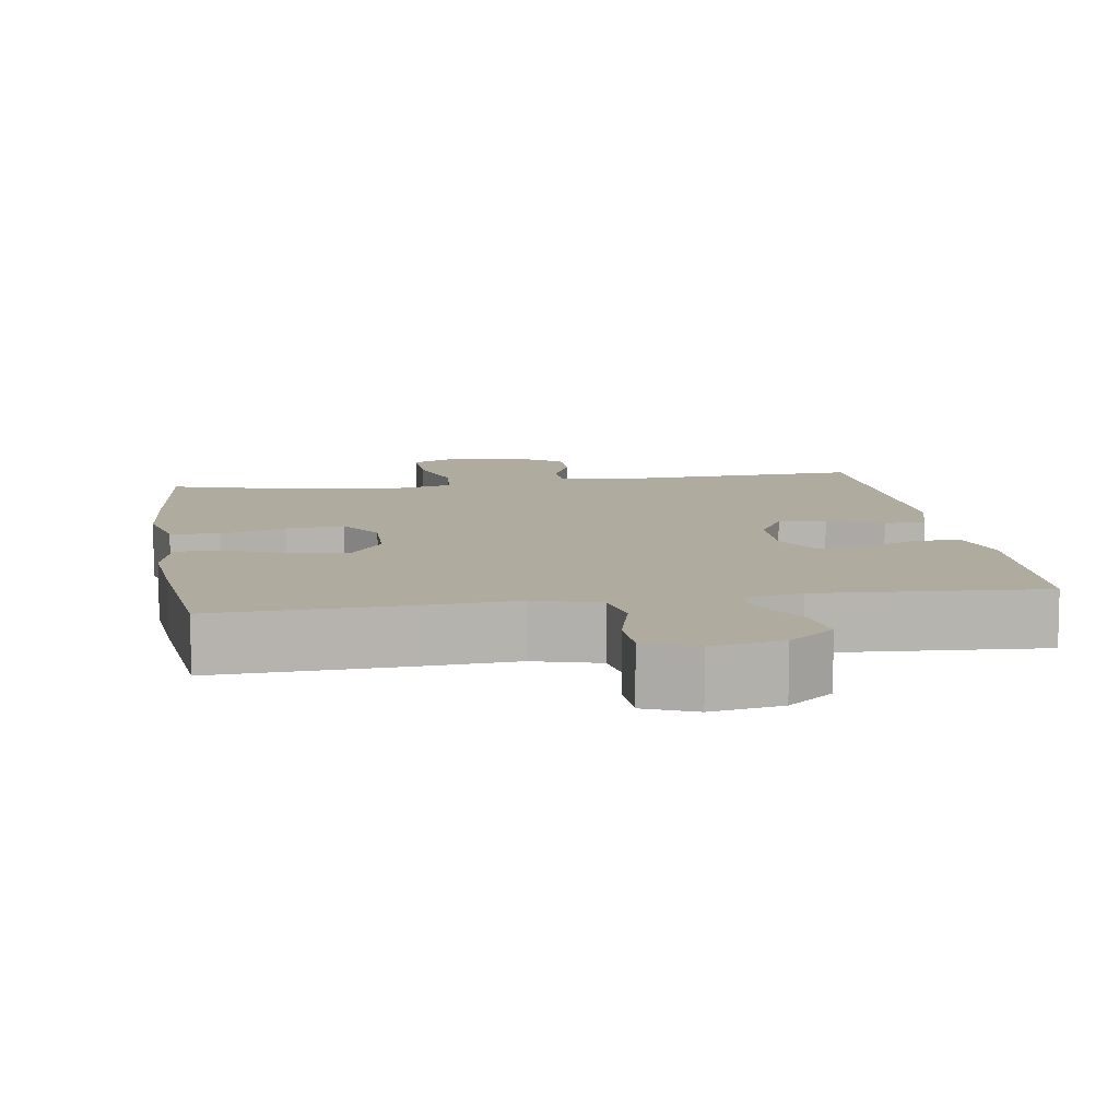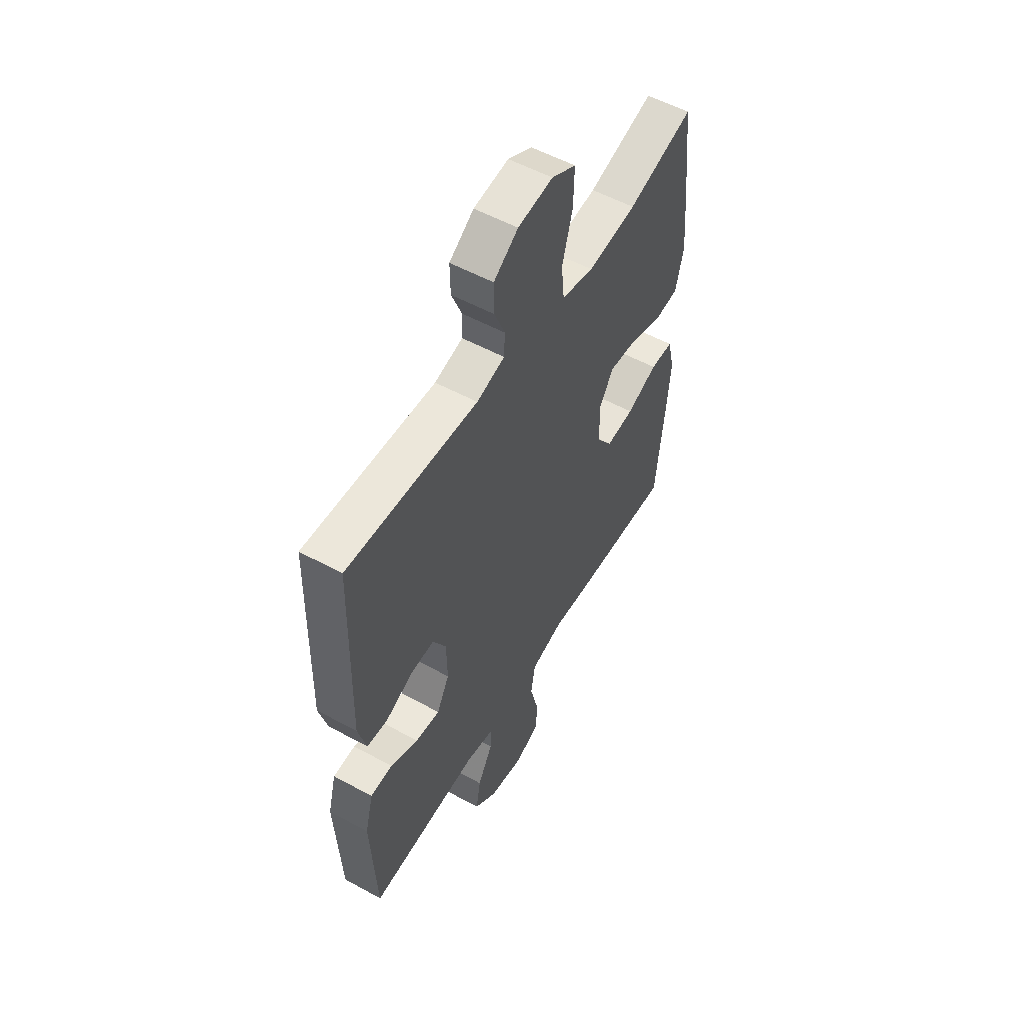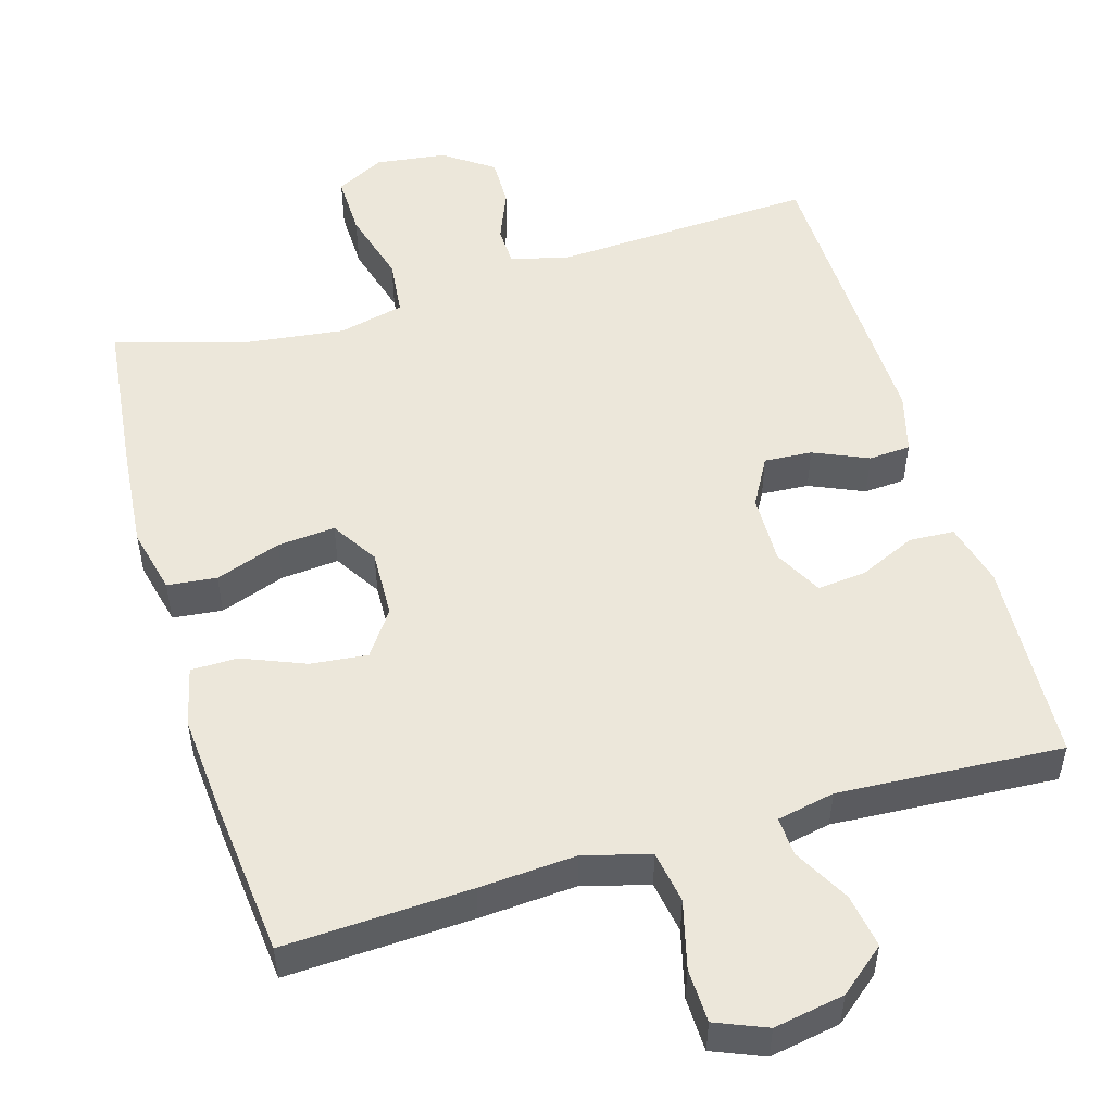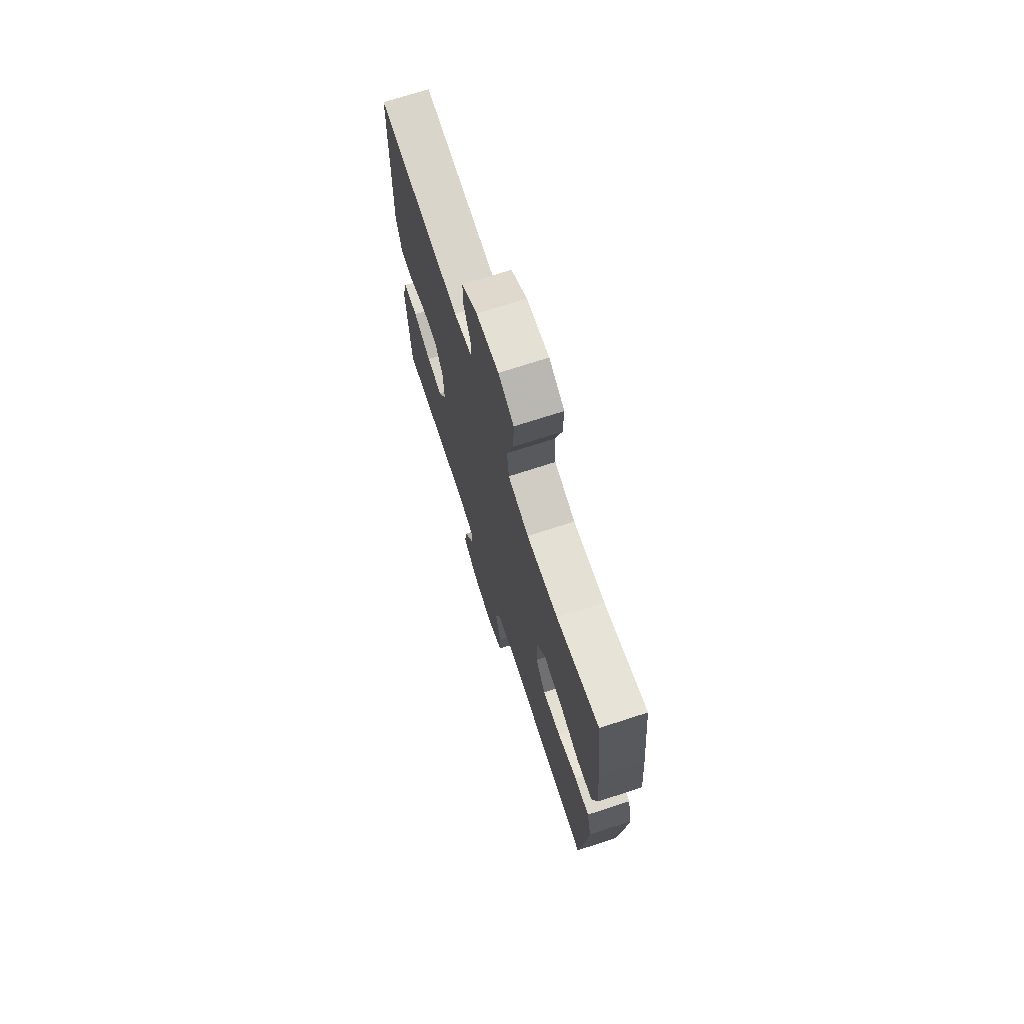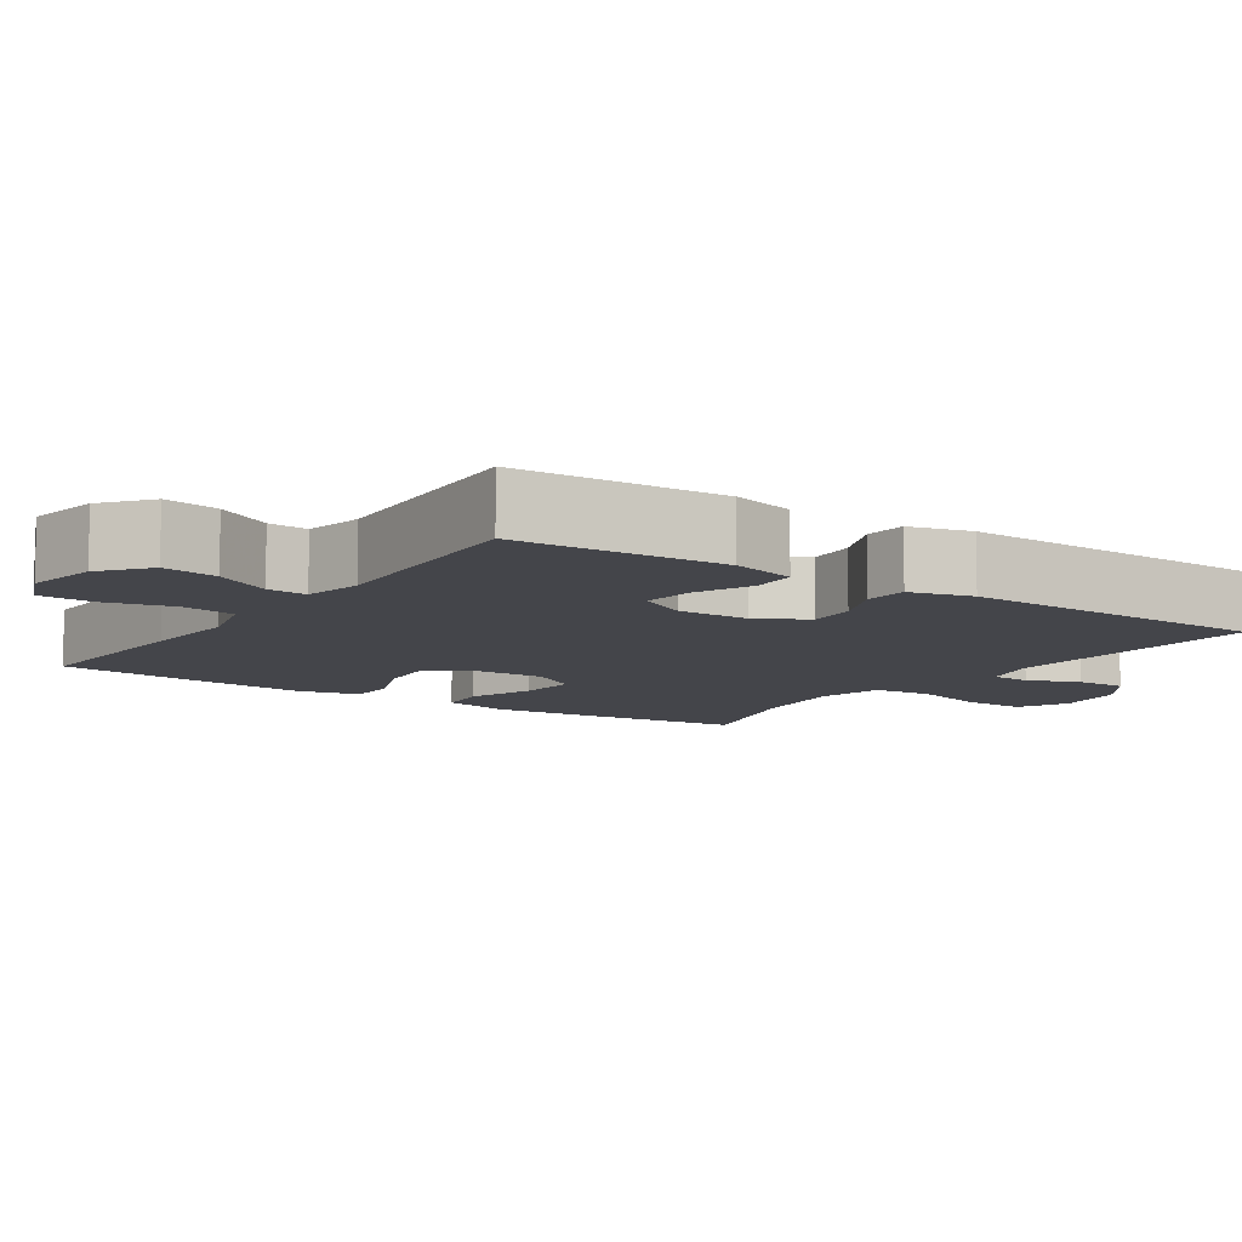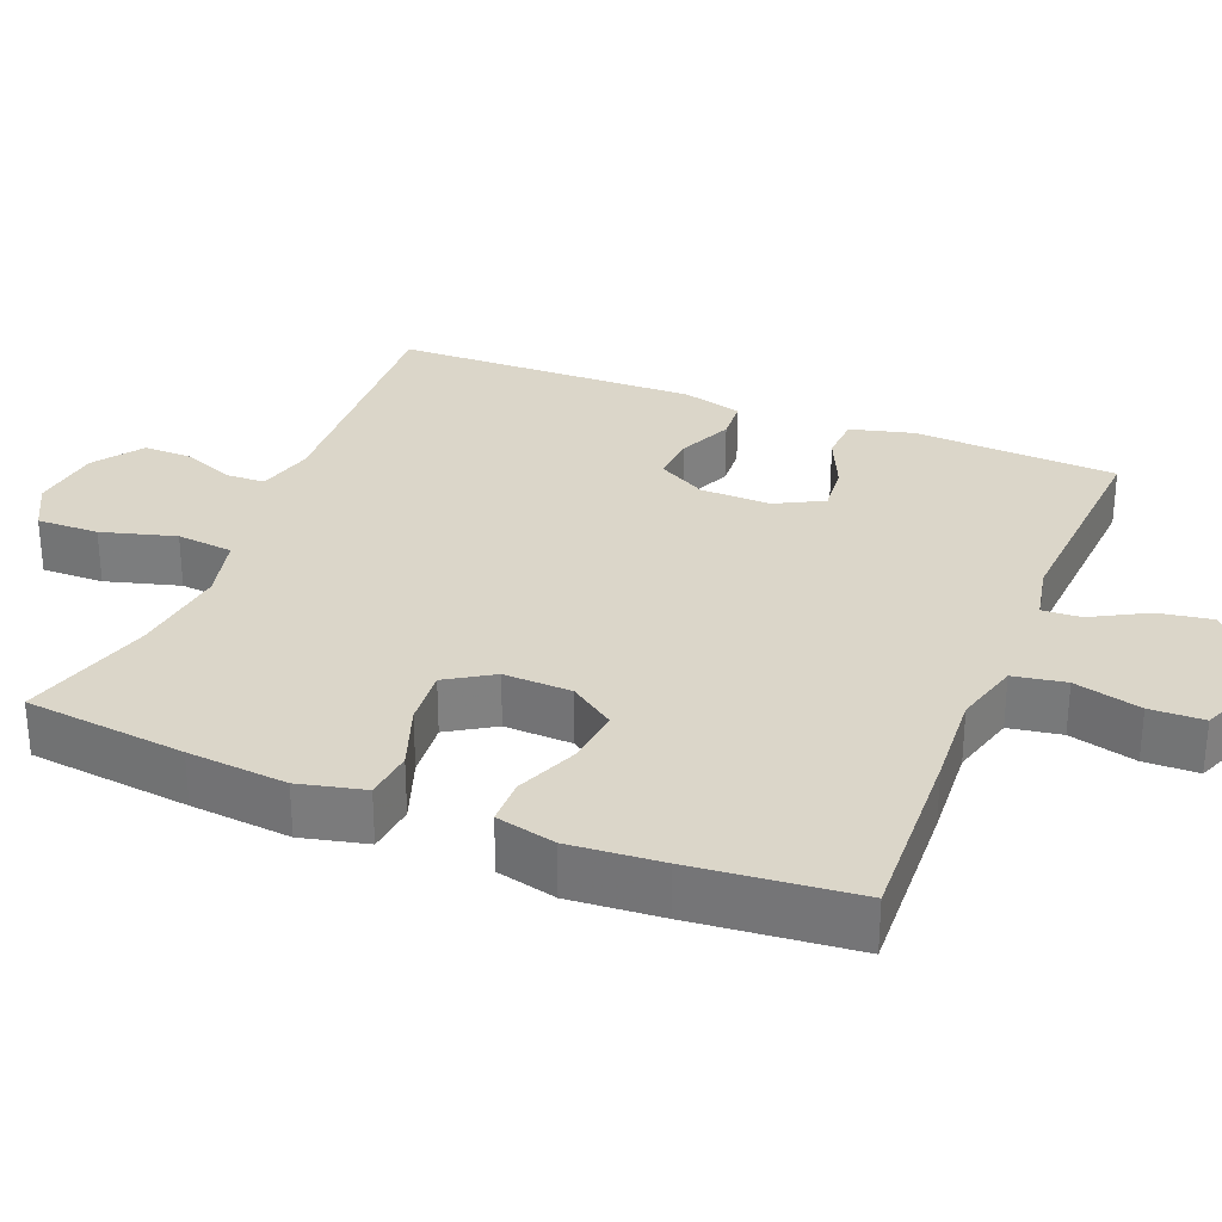
<metadata>
{"format":"obj","ext":"obj","renderer":"f3d","projection":"perspective","resolution":1024,"background":"white","views":[{"elev":9.7,"azim":171.2,"up":"+Y"},{"elev":54.7,"azim":-60.0,"up":"+Z"},{"elev":51.8,"azim":163.6,"up":"+Y"},{"elev":71.7,"azim":72.0,"up":"+Z"},{"elev":-9.3,"azim":-124.2,"up":"+Y"},{"elev":30.1,"azim":112.0,"up":"+Y"}]}
</metadata>
<code>
v -0.5 0.07 0.5
v -0.148 0.07 0.481
v -0.072 0.07 0.501
v -0.07 0.07 0.553
v -0.098 0.07 0.621
v -0.099 0.07 0.688
v -0.033 0.07 0.734
v 0.061 0.07 0.746
v 0.126 0.07 0.712
v 0.124 0.07 0.629
v 0.096 0.07 0.53
v 0.104 0.07 0.454
v 0.191 0.07 0.433
v 0.322 0.07 0.449
v 0.5 0.07 0.5
v 0.524 0.07 0.284
v 0.536 0.07 0.15
v 0.515 0.07 0.062
v 0.449 0.07 0.055
v 0.362 0.07 0.086
v 0.285 0.07 0.093
v 0.246 0.07 0.031
v 0.249 0.07 -0.06
v 0.291 0.07 -0.12
v 0.367 0.07 -0.112
v 0.451 0.07 -0.078
v 0.513 0.07 -0.079
v 0.532 0.07 -0.159
v 0.522 0.07 -0.283
v 0.5 0.07 -0.5
v 0.251 0.07 -0.488
v 0.122 0.07 -0.479
v 0.034 0.07 -0.503
v 0.022 0.07 -0.573
v 0.045 0.07 -0.663
v 0.043 0.07 -0.735
v -0.025 0.07 -0.763
v -0.119 0.07 -0.746
v -0.18 0.07 -0.696
v -0.168 0.07 -0.624
v -0.127 0.07 -0.55
v -0.124 0.07 -0.498
v -0.201 0.07 -0.482
v -0.5 0.07 -0.5
v -0.514 0.07 -0.226
v -0.492 0.07 -0.142
v -0.432 0.07 -0.139
v -0.357 0.07 -0.173
v -0.291 0.07 -0.18
v -0.257 0.07 -0.116
v -0.259 0.07 -0.022
v -0.295 0.07 0.043
v -0.359 0.07 0.039
v -0.432 0.07 0.007
v -0.488 0.07 0.011
v -0.51 0.07 0.092
v -0.5 0 0.5
v -0.148 0 0.481
v -0.072 0 0.501
v -0.07 0 0.553
v -0.098 0 0.621
v -0.099 0 0.688
v -0.033 0 0.734
v 0.061 0 0.746
v 0.126 0 0.712
v 0.124 0 0.629
v 0.096 0 0.53
v 0.104 0 0.454
v 0.191 0 0.433
v 0.322 0 0.449
v 0.5 0 0.5
v 0.524 0 0.284
v 0.536 0 0.15
v 0.515 0 0.062
v 0.449 0 0.055
v 0.362 0 0.086
v 0.285 0 0.093
v 0.246 0 0.031
v 0.249 0 -0.06
v 0.291 0 -0.12
v 0.367 0 -0.112
v 0.451 0 -0.078
v 0.513 0 -0.079
v 0.532 0 -0.159
v 0.522 0 -0.283
v 0.5 0 -0.5
v 0.251 0 -0.488
v 0.122 0 -0.479
v 0.034 0 -0.503
v 0.022 0 -0.573
v 0.045 0 -0.663
v 0.043 0 -0.735
v -0.025 0 -0.763
v -0.119 0 -0.746
v -0.18 0 -0.696
v -0.168 0 -0.624
v -0.127 0 -0.55
v -0.124 0 -0.498
v -0.201 0 -0.482
v -0.5 0 -0.5
v -0.514 0 -0.226
v -0.492 0 -0.142
v -0.432 0 -0.139
v -0.357 0 -0.173
v -0.291 0 -0.18
v -0.257 0 -0.116
v -0.259 0 -0.022
v -0.295 0 0.043
v -0.359 0 0.039
v -0.432 0 0.007
v -0.488 0 0.011
v -0.51 0 0.092
f 53 54 55 56
f 52 53 56 1
f 51 52 1 2
f 50 51 2 3
f 45 46 47 48
f 43 44 45 48
f 42 43 48 49
f 38 39 40 41
f 38 41 42
f 37 38 42
f 34 35 36 37
f 33 34 37 42
f 32 33 42 49
f 25 26 27 28
f 24 25 28 29
f 17 18 19 20
f 17 20 21
f 14 15 16 17
f 13 14 17 21
f 12 13 21 22
f 8 9 10 11
f 8 11 12
f 7 8 12
f 4 5 6 7
f 3 4 7 12
f 50 3 12 22
f 24 29 30 31
f 23 24 31 32
f 32 49 50
f 22 23 32 50
f 112 111 110 109
f 57 112 109 108
f 58 57 108 107
f 59 58 107 106
f 104 103 102 101
f 104 101 100 99
f 105 104 99 98
f 97 96 95 94
f 98 97 94
f 98 94 93
f 93 92 91 90
f 98 93 90 89
f 105 98 89 88
f 84 83 82 81
f 85 84 81 80
f 76 75 74 73
f 77 76 73
f 73 72 71 70
f 77 73 70 69
f 78 77 69 68
f 67 66 65 64
f 68 67 64
f 68 64 63
f 63 62 61 60
f 68 63 60 59
f 78 68 59 106
f 87 86 85 80
f 88 87 80 79
f 106 105 88
f 106 88 79 78
f 1 57 58 2
f 2 58 59 3
f 3 59 60 4
f 4 60 61 5
f 5 61 62 6
f 6 62 63 7
f 7 63 64 8
f 8 64 65 9
f 9 65 66 10
f 10 66 67 11
f 11 67 68 12
f 12 68 69 13
f 13 69 70 14
f 14 70 71 15
f 15 71 72 16
f 16 72 73 17
f 17 73 74 18
f 18 74 75 19
f 19 75 76 20
f 20 76 77 21
f 21 77 78 22
f 22 78 79 23
f 23 79 80 24
f 24 80 81 25
f 25 81 82 26
f 26 82 83 27
f 27 83 84 28
f 28 84 85 29
f 29 85 86 30
f 30 86 87 31
f 31 87 88 32
f 32 88 89 33
f 33 89 90 34
f 34 90 91 35
f 35 91 92 36
f 36 92 93 37
f 37 93 94 38
f 38 94 95 39
f 39 95 96 40
f 40 96 97 41
f 41 97 98 42
f 42 98 99 43
f 43 99 100 44
f 44 100 101 45
f 45 101 102 46
f 46 102 103 47
f 47 103 104 48
f 48 104 105 49
f 49 105 106 50
f 50 106 107 51
f 51 107 108 52
f 52 108 109 53
f 53 109 110 54
f 54 110 111 55
f 55 111 112 56
f 56 112 57 1

</code>
